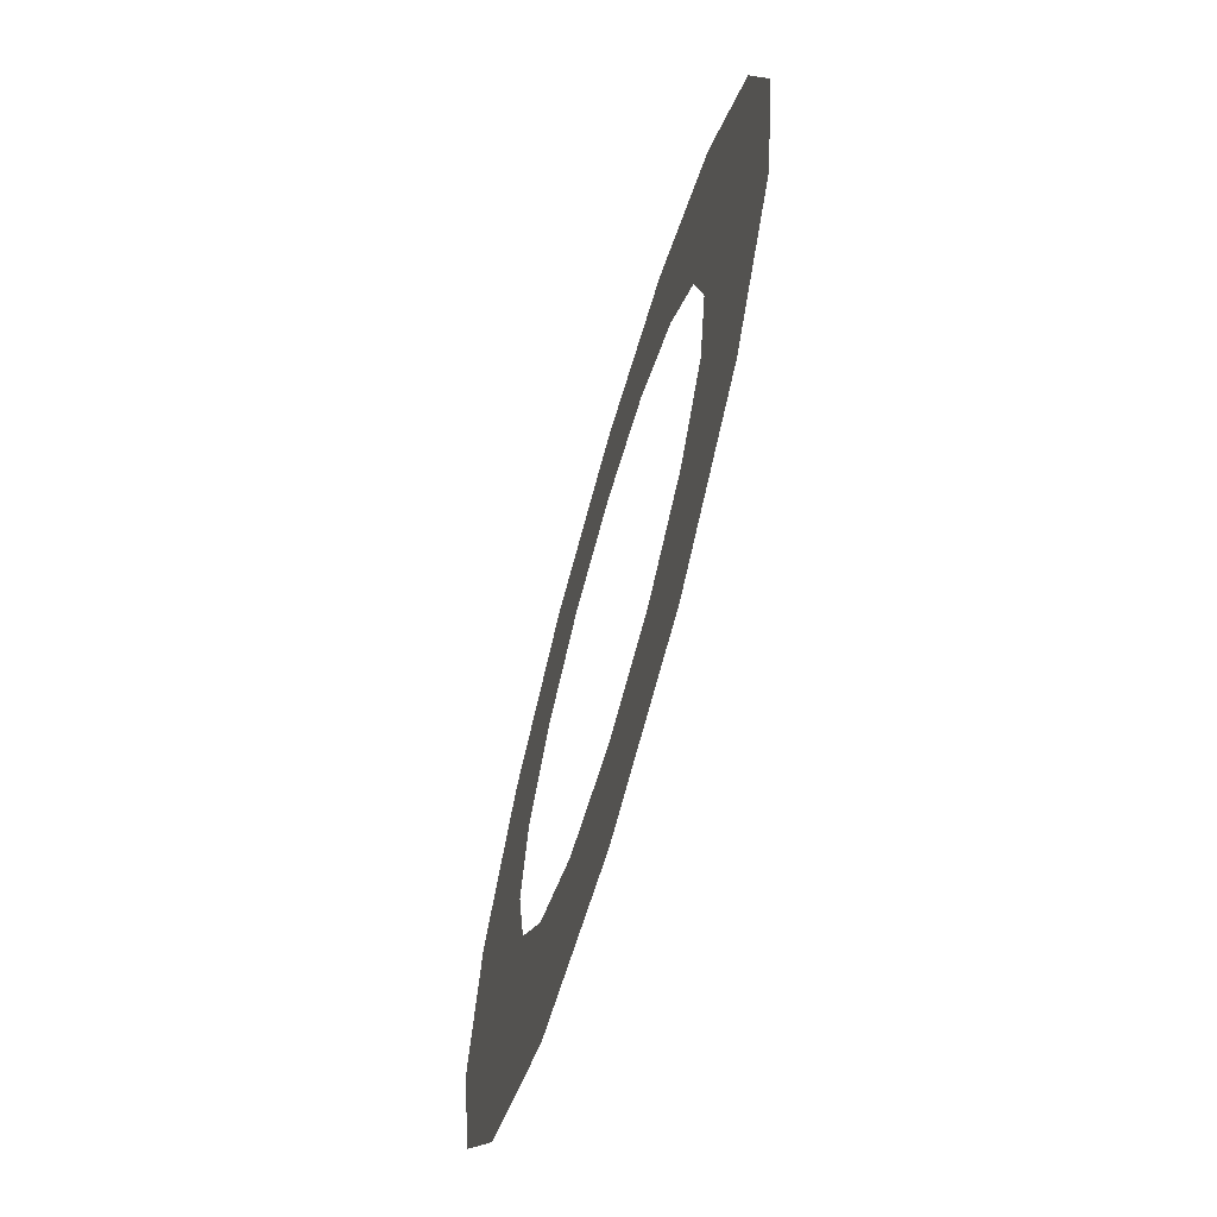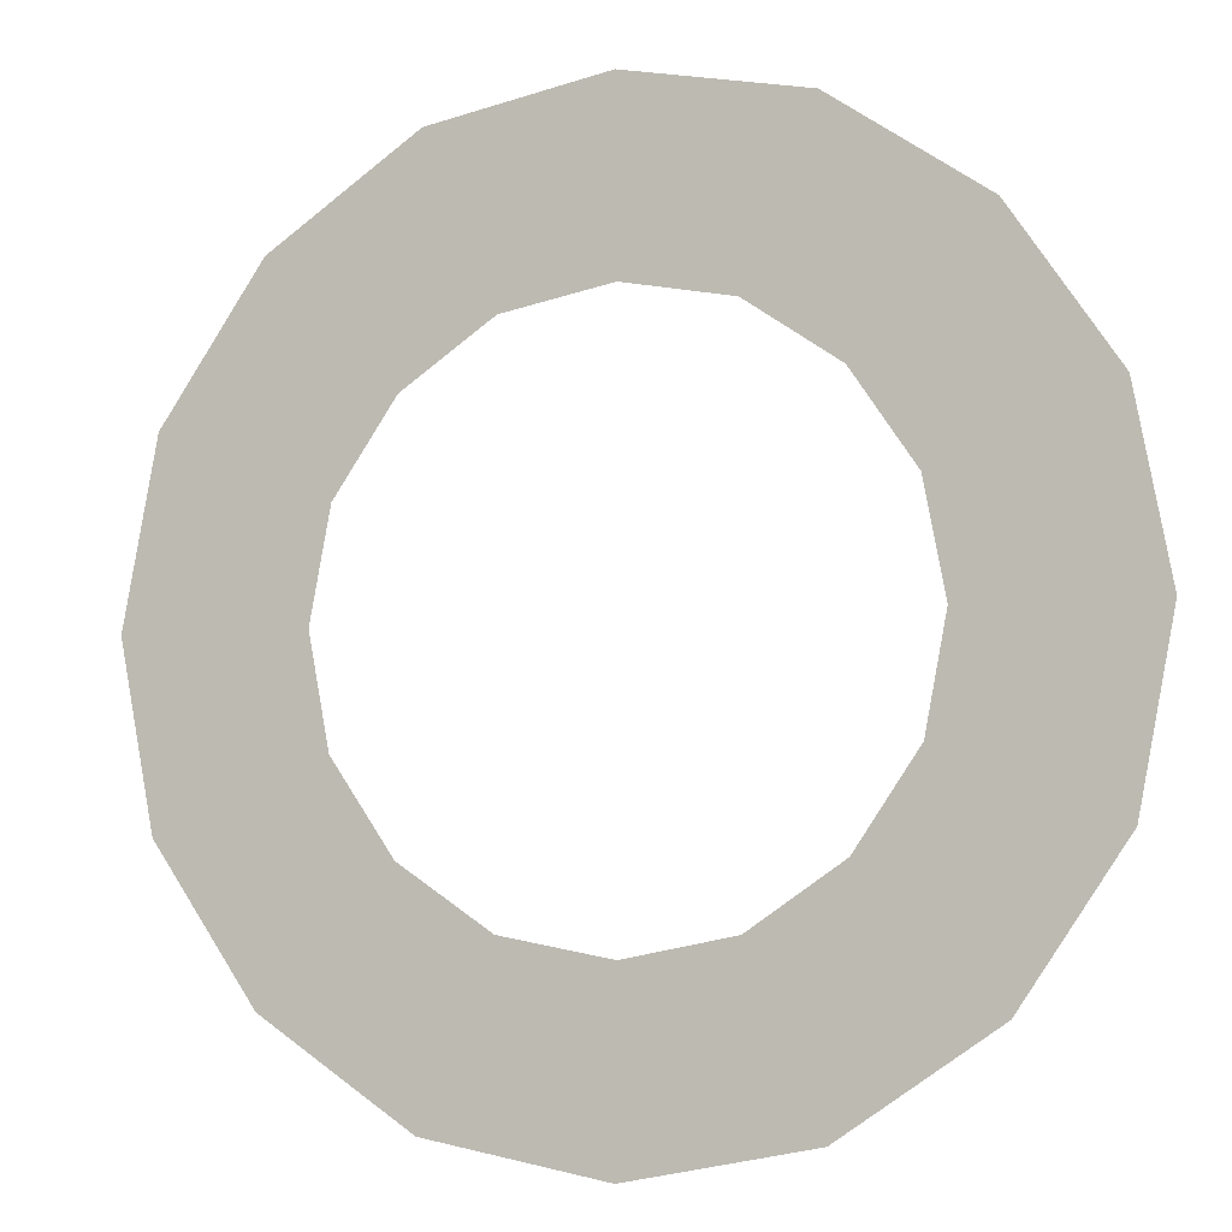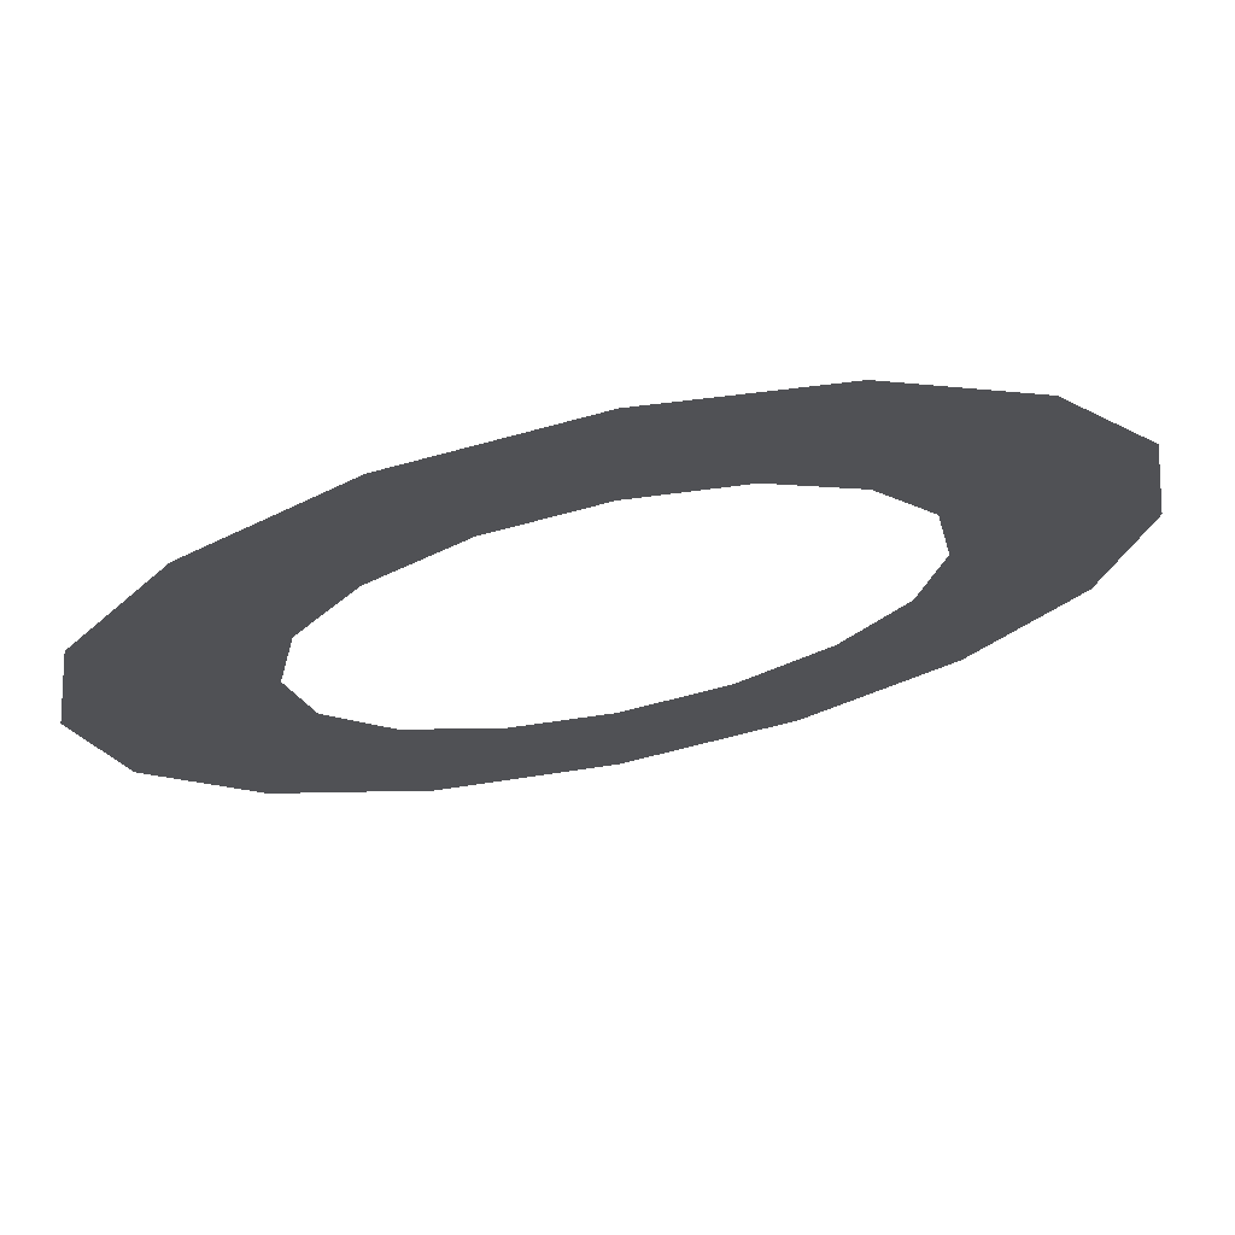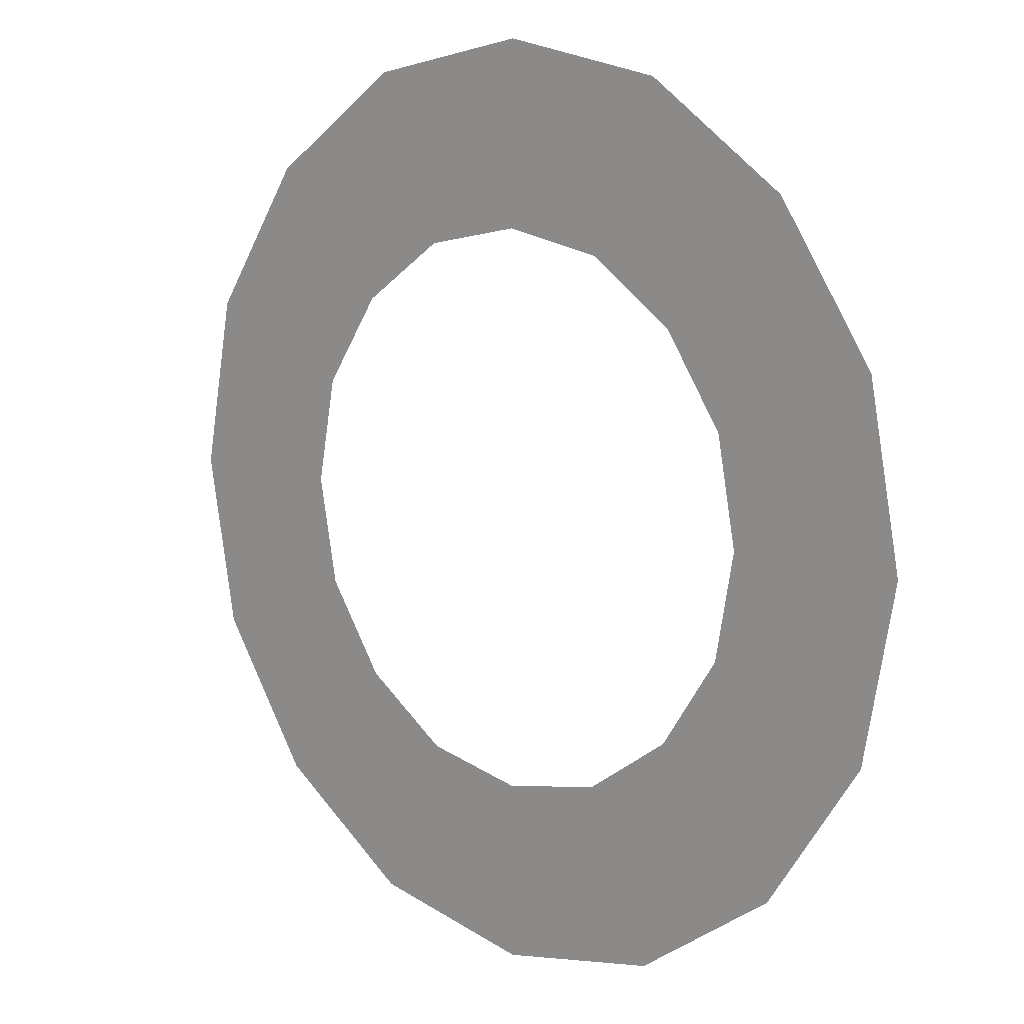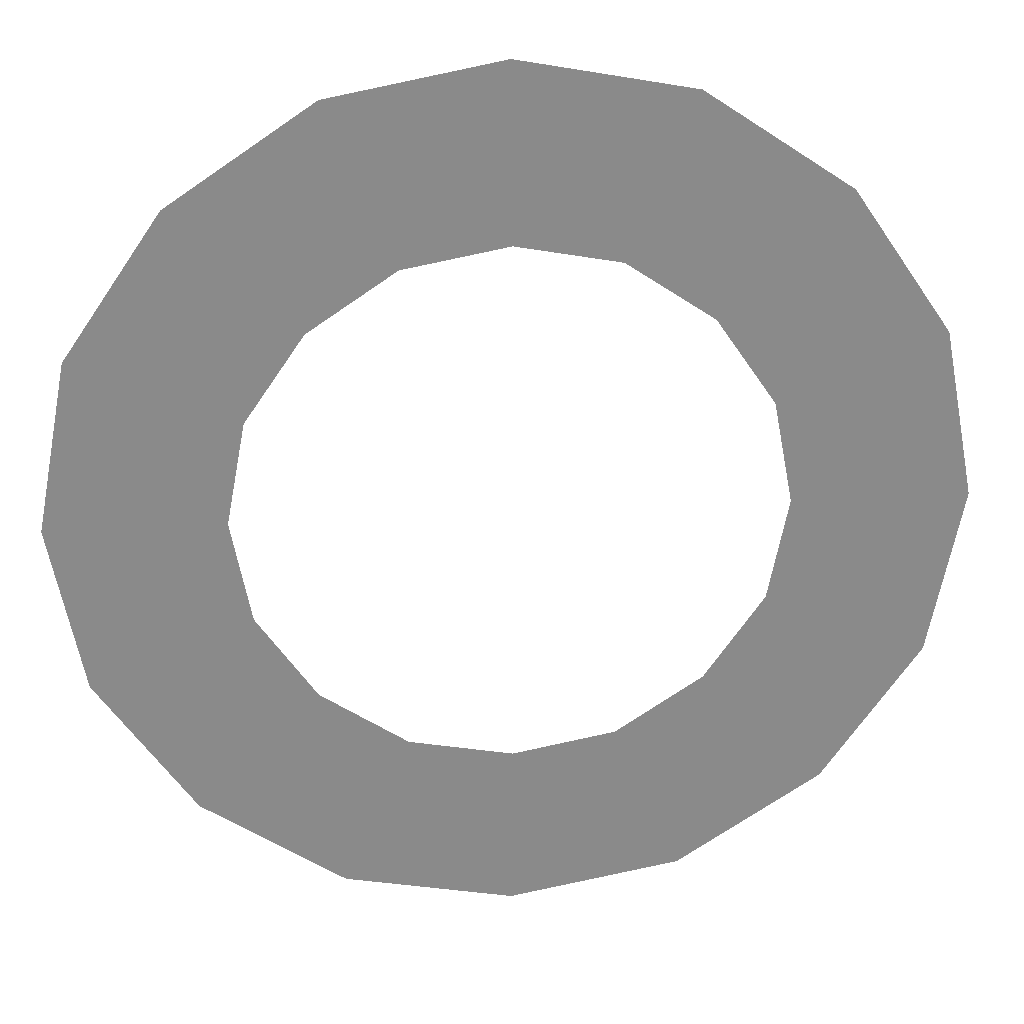
<metadata>
{"format":"obj","ext":"obj","renderer":"f3d","projection":"perspective","resolution":1024,"background":"white","views":[{"elev":-68.8,"azim":-105.9,"up":"+Z"},{"elev":-5.9,"azim":20.2,"up":"+Z"},{"elev":72.1,"azim":168.7,"up":"+Z"},{"elev":10.7,"azim":-136.6,"up":"+Z"},{"elev":26.8,"azim":-5.3,"up":"+Z"}]}
</metadata>
<code>
o #ID1404
v -0.4297 0.01125 -0.01418
v -0.4297 0.01125 -0.01294
v -0.4299 0.01125 -0.01356
v -0.4294 0.01125 -0.0147
v -0.4294 0.01125 -0.01242
v -0.4292 0.01125 -0.01356
v -0.4291 0.01125 -0.01394
v -0.4289 0.01125 -0.01505
v -0.4289 0.01125 -0.01425
v -0.4286 0.01125 -0.01447
v -0.4282 0.01125 -0.01517
v -0.4282 0.01125 -0.01454
v -0.4276 0.01125 -0.01505
v -0.4279 0.01125 -0.01447
v -0.4275 0.01125 -0.01425
v -0.4271 0.01125 -0.0147
v -0.4273 0.01125 -0.01394
v -0.4273 0.01125 -0.01356
v -0.4271 0.01125 -0.01242
v -0.4267 0.01125 -0.01294
v -0.4267 0.01125 -0.01418
v -0.4266 0.01125 -0.01356
v -0.4291 0.01125 -0.01318
v -0.4289 0.01125 -0.01206
v -0.4289 0.01125 -0.01287
v -0.4286 0.01125 -0.01265
v -0.4282 0.01125 -0.01195
v -0.4282 0.01125 -0.01258
v -0.4276 0.01125 -0.01206
v -0.4279 0.01125 -0.01265
v -0.4275 0.01125 -0.01287
v -0.4273 0.01125 -0.01318
v -0.4273 0.01125 -0.01356
v -0.4273 0.01125 -0.01318
v -0.4271 0.01125 -0.01242
v -0.4275 0.01125 -0.01287
v -0.4276 0.01125 -0.01206
v -0.4279 0.01125 -0.01265
v -0.4282 0.01125 -0.01258
v -0.4282 0.01125 -0.01195
v -0.4286 0.01125 -0.01265
v -0.4289 0.01125 -0.01206
v -0.4289 0.01125 -0.01287
v -0.4291 0.01125 -0.01318
v -0.4292 0.01125 -0.01356
v -0.4294 0.01125 -0.01242
v -0.4266 0.01125 -0.01356
v -0.4267 0.01125 -0.01418
v -0.4267 0.01125 -0.01294
v -0.4271 0.01125 -0.0147
v -0.4273 0.01125 -0.01394
v -0.4275 0.01125 -0.01425
v -0.4276 0.01125 -0.01505
v -0.4279 0.01125 -0.01447
v -0.4282 0.01125 -0.01454
v -0.4282 0.01125 -0.01517
v -0.4286 0.01125 -0.01447
v -0.4289 0.01125 -0.01505
v -0.4289 0.01125 -0.01425
v -0.4291 0.01125 -0.01394
v -0.4294 0.01125 -0.0147
v -0.4297 0.01125 -0.01294
v -0.4297 0.01125 -0.01418
v -0.4299 0.01125 -0.01356
f 1 2 3
f 2 1 4
f 2 4 5
f 5 4 6
f 6 4 7
f 7 4 8
f 7 8 9
f 9 8 10
f 10 8 11
f 10 11 12
f 12 11 13
f 12 13 14
f 14 13 15
f 15 13 16
f 15 16 17
f 17 16 18
f 18 16 19
f 19 16 20
f 20 16 21
f 20 21 22
f 5 23 24
f 23 5 6
f 24 23 25
f 24 25 26
f 24 26 27
f 27 26 28
f 27 28 29
f 29 28 30
f 29 30 31
f 29 31 19
f 19 31 32
f 19 32 18
f 33 34 35
f 34 36 35
f 35 36 37
f 36 38 37
f 38 39 37
f 37 39 40
f 39 41 40
f 40 41 42
f 41 43 42
f 43 44 42
f 45 46 44
f 42 44 46
f 47 48 49
f 48 50 49
f 49 50 35
f 35 50 33
f 33 50 51
f 51 50 52
f 50 53 52
f 52 53 54
f 54 53 55
f 53 56 55
f 55 56 57
f 56 58 57
f 57 58 59
f 59 58 60
f 58 61 60
f 60 61 45
f 45 61 46
f 46 61 62
f 61 63 62
f 64 62 63

</code>
